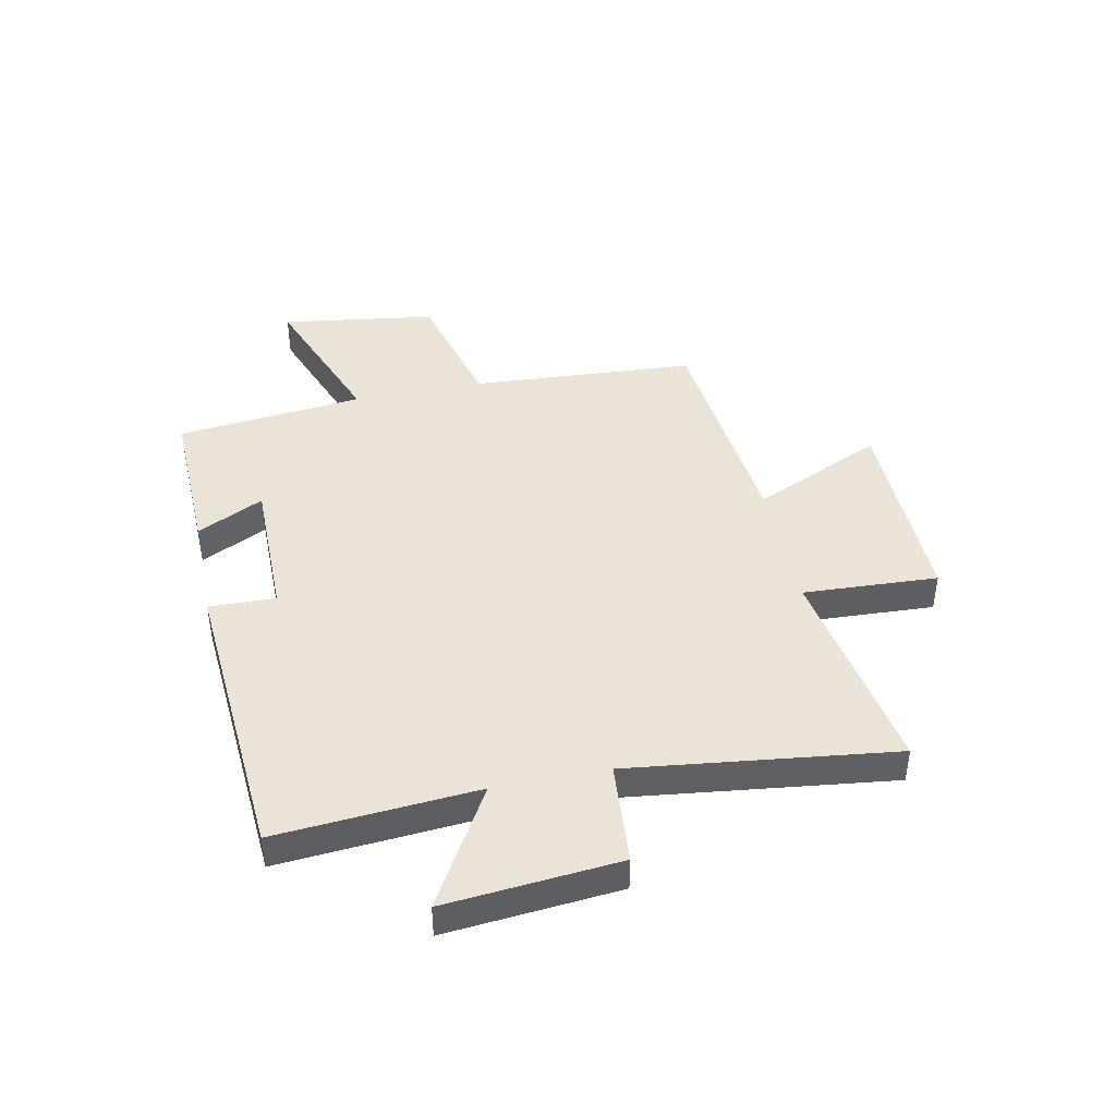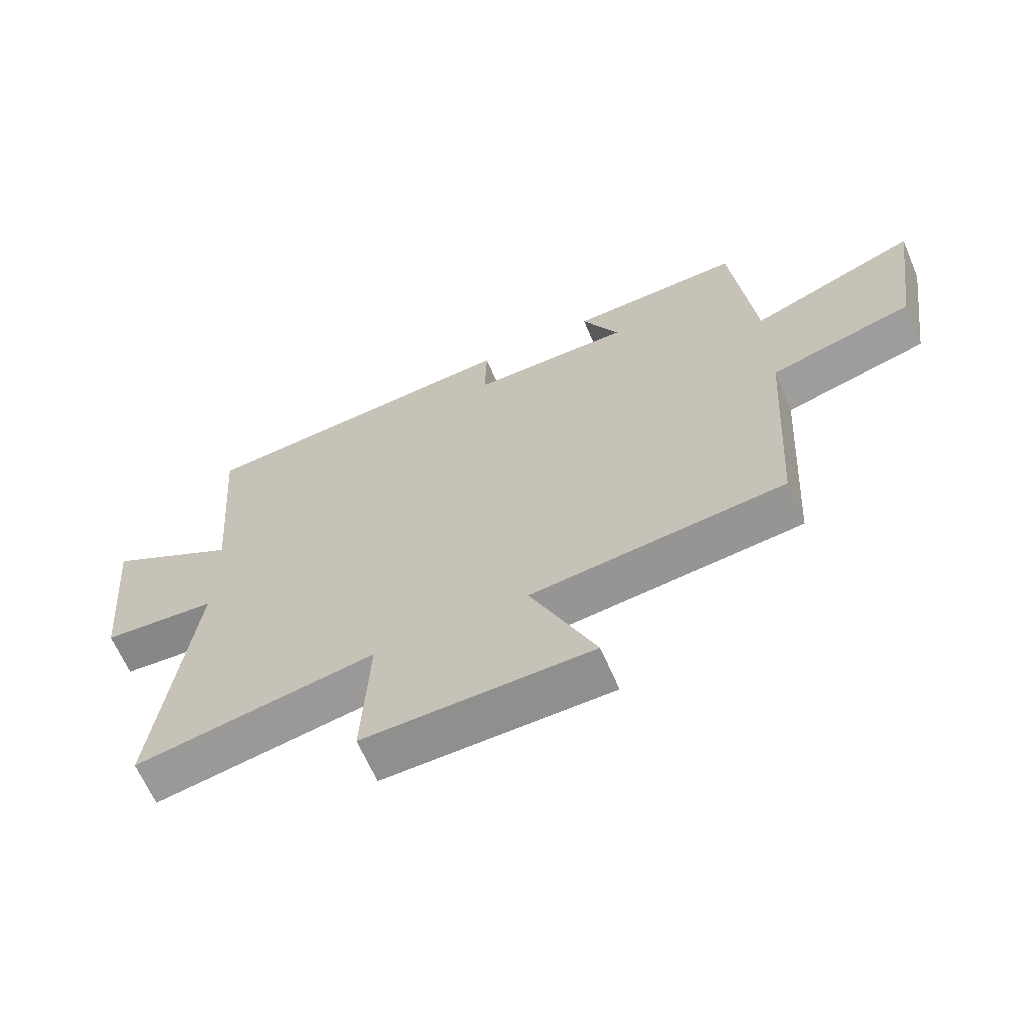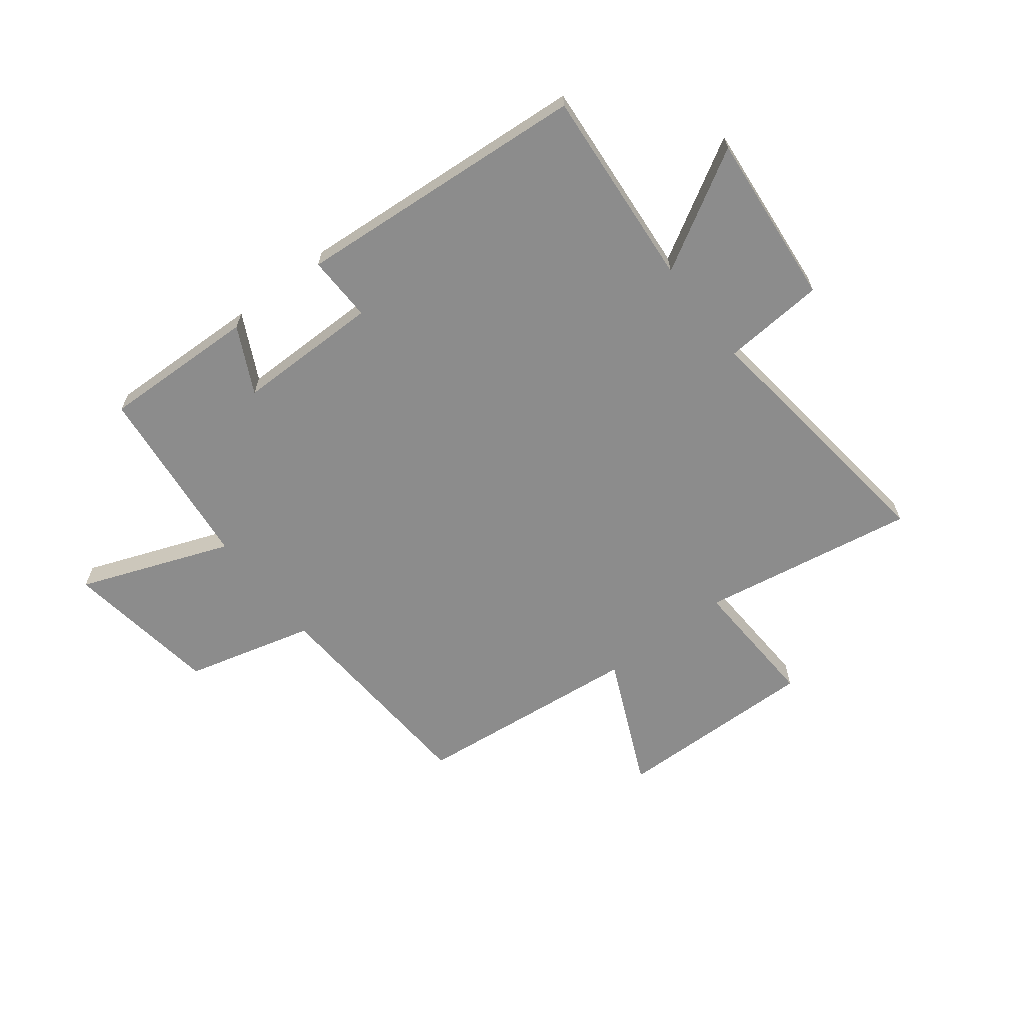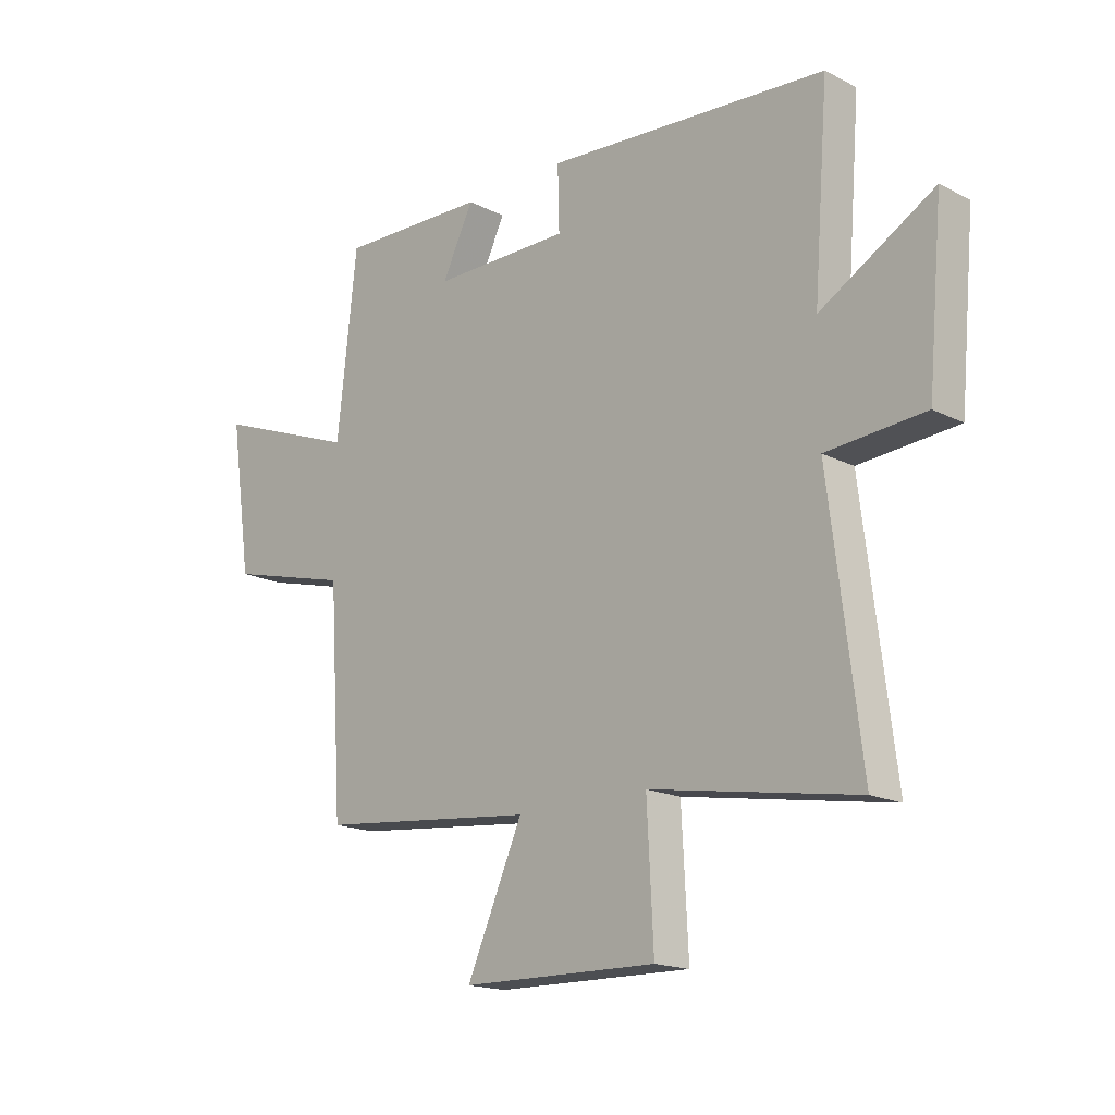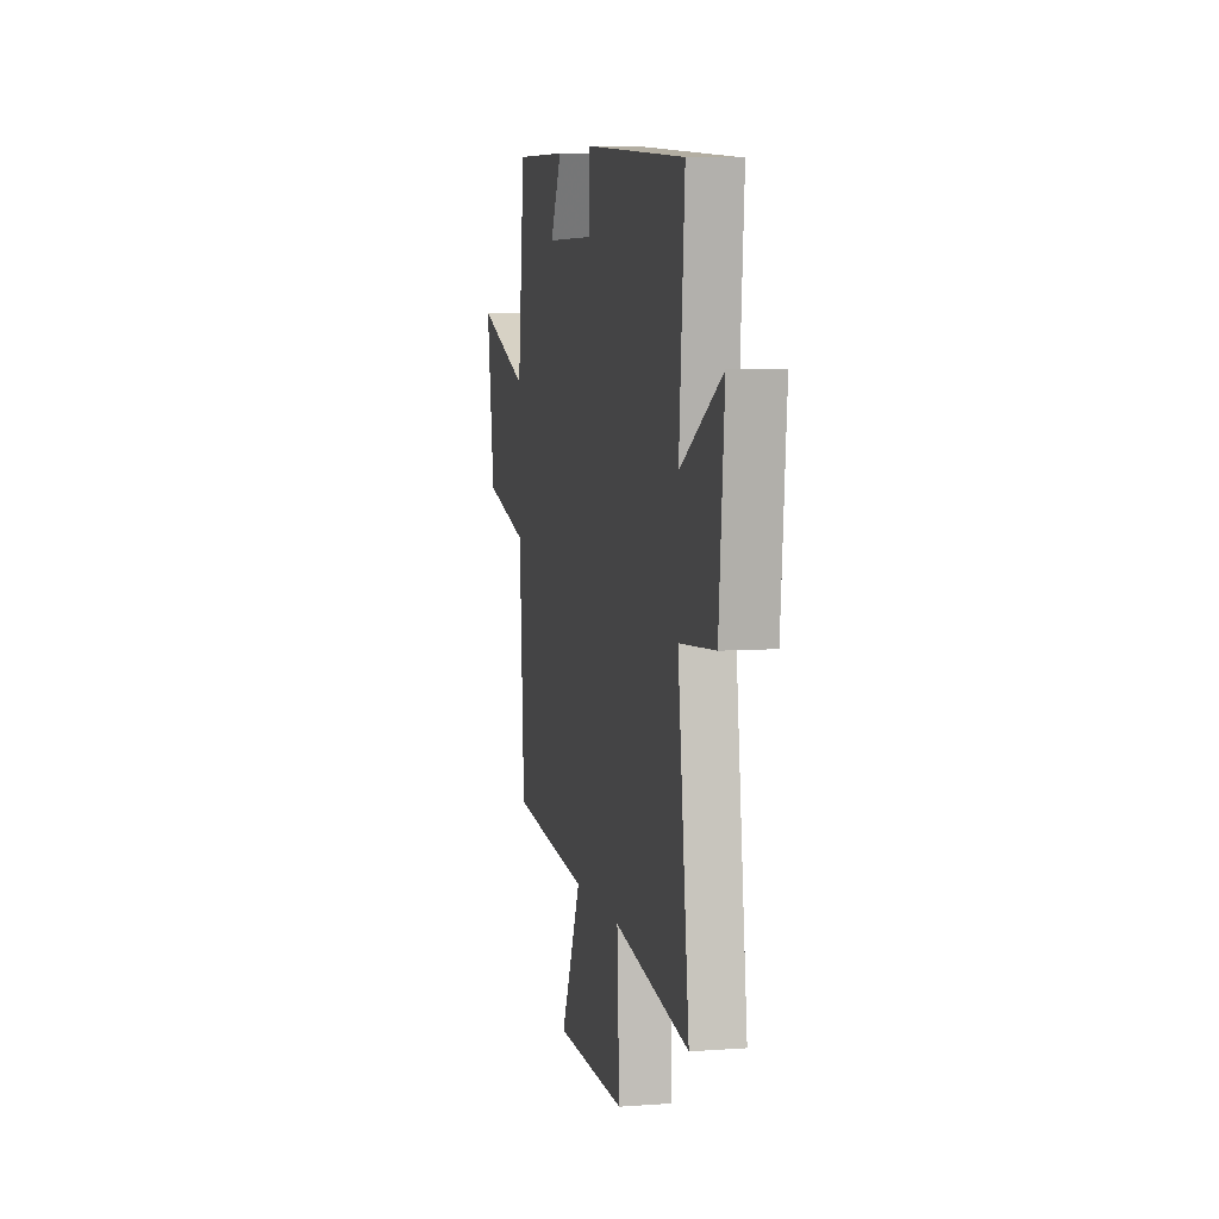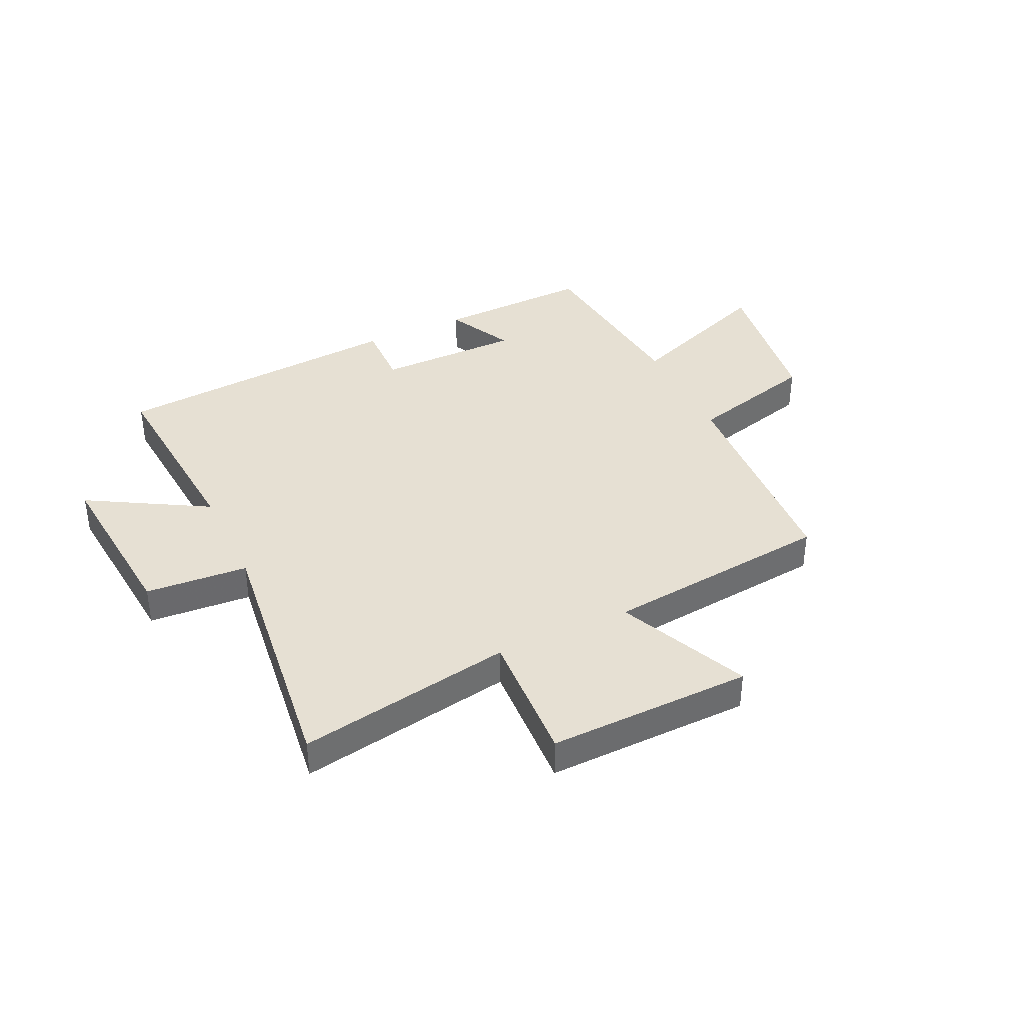
<metadata>
{"format":"obj","ext":"obj","renderer":"f3d","projection":"perspective","resolution":1024,"background":"white","views":[{"elev":43.1,"azim":78.4,"up":"+Y"},{"elev":-64.7,"azim":-156.8,"up":"+Z"},{"elev":-64.2,"azim":37.6,"up":"+Y"},{"elev":-17.3,"azim":44.9,"up":"+Z"},{"elev":6.5,"azim":77.6,"up":"+Z"},{"elev":38.5,"azim":154.6,"up":"+Y"}]}
</metadata>
<code>
v -0.475 0.07 -0.458
v -0.5 0.07 -0.058
v -0.729 0.07 0.002
v -0.769 0.07 0.278
v -0.5 0.07 0.176
v -0.464 0.07 0.508
v -0.188 0.07 0.5
v -0.247 0.07 0.382
v 0.009 0.07 0.382
v 0.006 0.07 0.5
v 0.528 0.07 0.461
v 0.5 0.07 0.105
v 0.71 0.07 0.227
v 0.682 0.07 -0.081
v 0.5 0.07 -0.095
v 0.558 0.07 -0.565
v 0.176 0.07 -0.5
v 0.188 0.07 -0.739
v -0.174 0.07 -0.733
v -0.07 0.07 -0.5
v -0.475 0 -0.458
v -0.5 0 -0.058
v -0.729 0 0.002
v -0.769 0 0.278
v -0.5 0 0.176
v -0.464 0 0.508
v -0.188 0 0.5
v -0.247 0 0.382
v 0.009 0 0.382
v 0.006 0 0.5
v 0.528 0 0.461
v 0.5 0 0.105
v 0.71 0 0.227
v 0.682 0 -0.081
v 0.5 0 -0.095
v 0.558 0 -0.565
v 0.176 0 -0.5
v 0.188 0 -0.739
v -0.174 0 -0.733
v -0.07 0 -0.5
f 17 18 19 20
f 17 20 1 2
f 15 16 17 2
f 12 13 14 15
f 12 15 2 3
f 9 10 11 12
f 8 9 12
f 5 6 7 8
f 5 8 12
f 3 4 5
f 3 5 12
f 40 39 38 37
f 22 21 40 37
f 22 37 36 35
f 35 34 33 32
f 23 22 35 32
f 32 31 30 29
f 32 29 28
f 28 27 26 25
f 32 28 25
f 25 24 23
f 32 25 23
f 1 21 22 2
f 2 22 23 3
f 3 23 24 4
f 4 24 25 5
f 5 25 26 6
f 6 26 27 7
f 7 27 28 8
f 8 28 29 9
f 9 29 30 10
f 10 30 31 11
f 11 31 32 12
f 12 32 33 13
f 13 33 34 14
f 14 34 35 15
f 15 35 36 16
f 16 36 37 17
f 17 37 38 18
f 18 38 39 19
f 19 39 40 20
f 20 40 21 1

</code>
